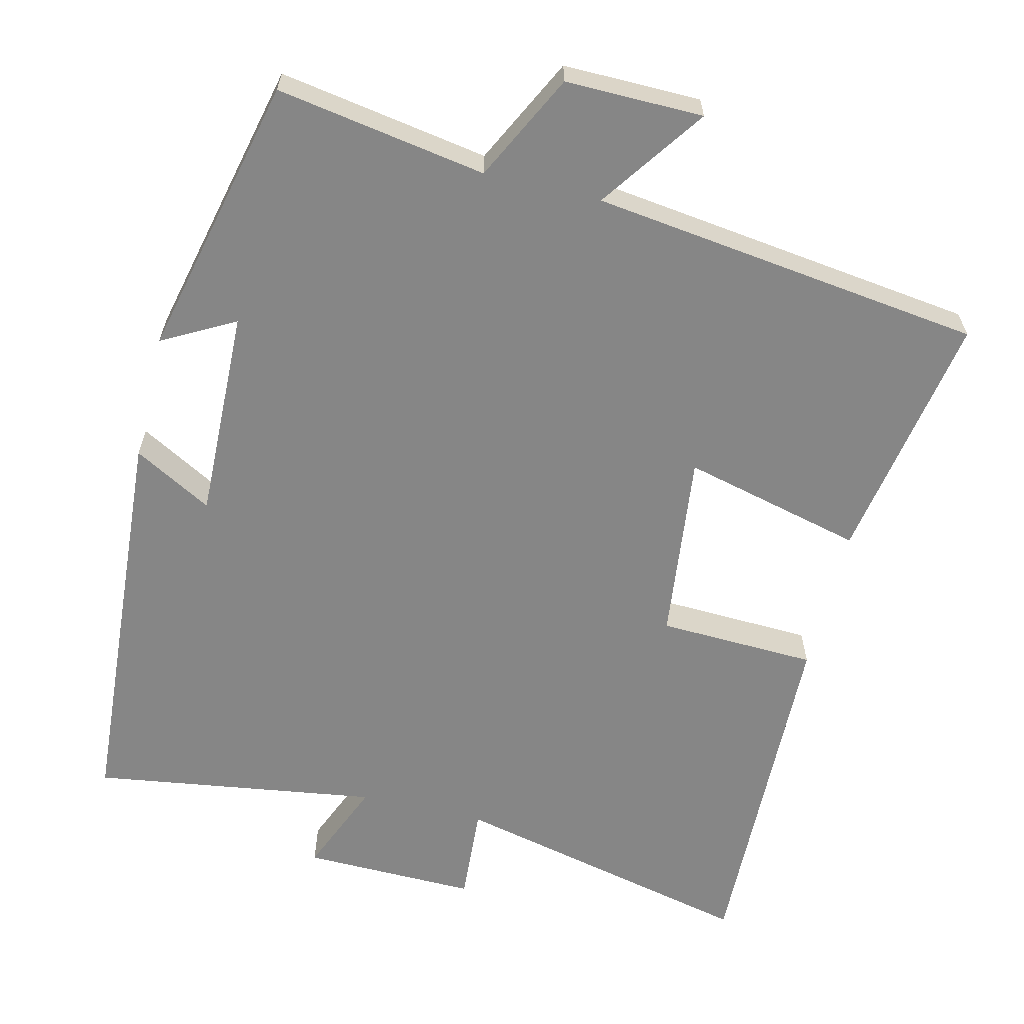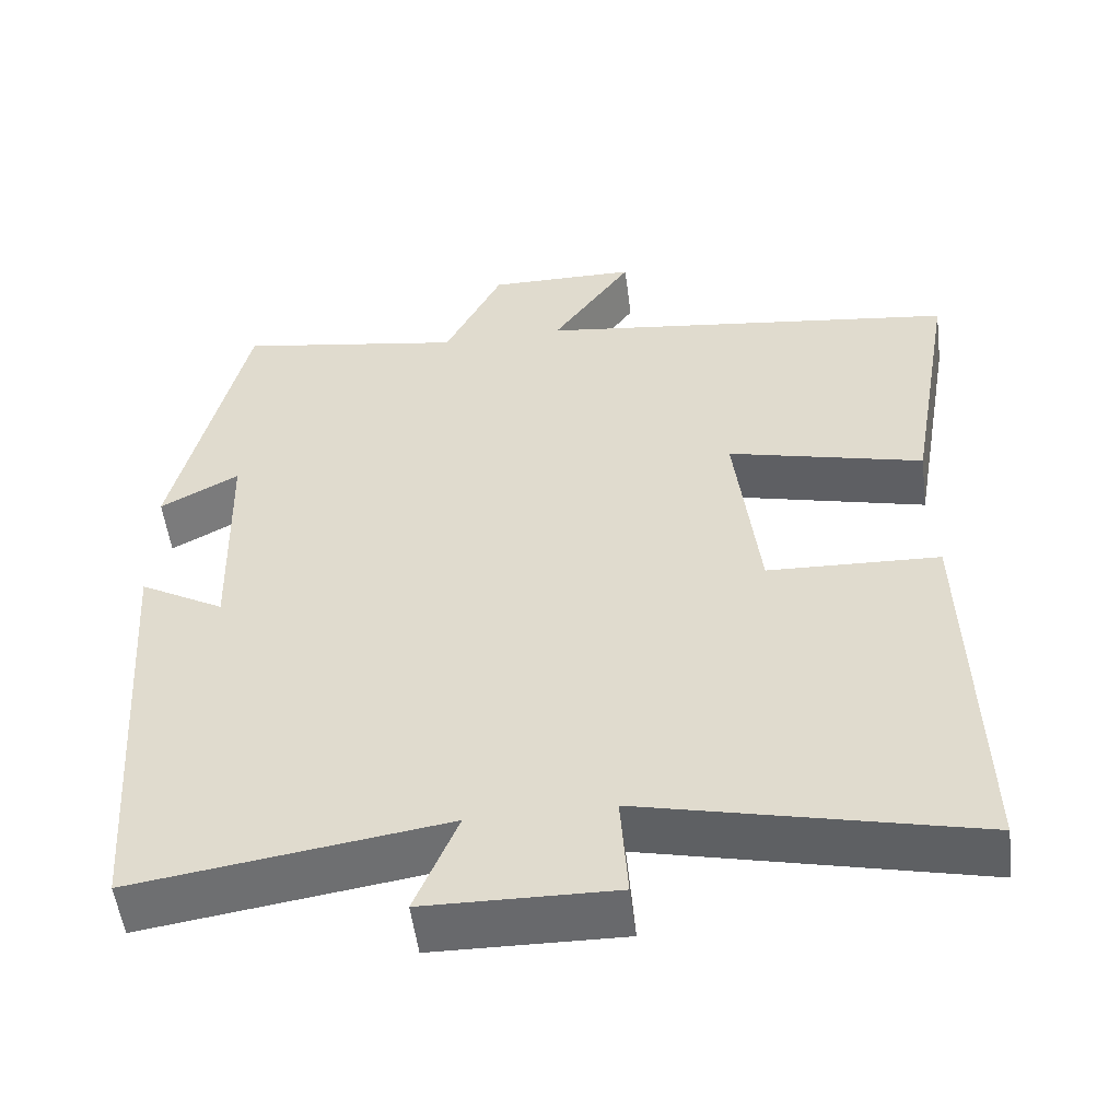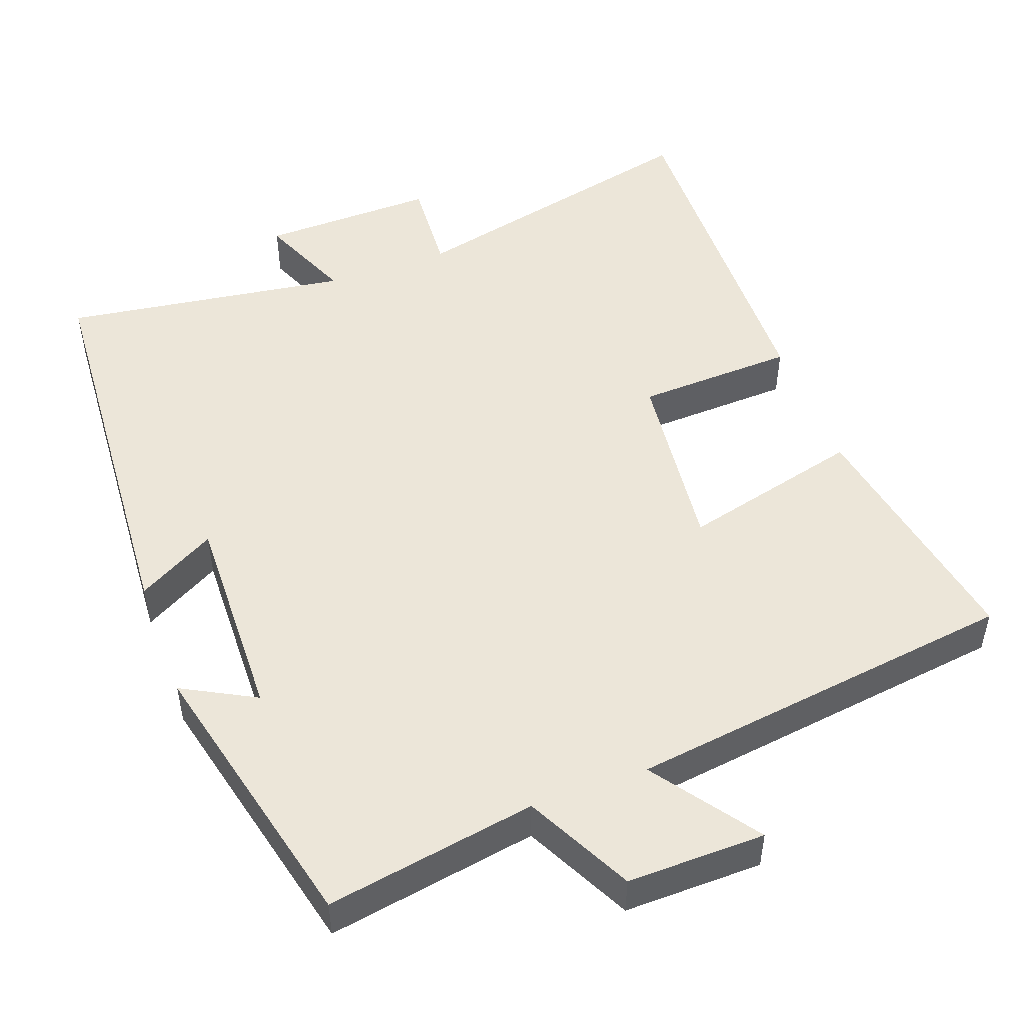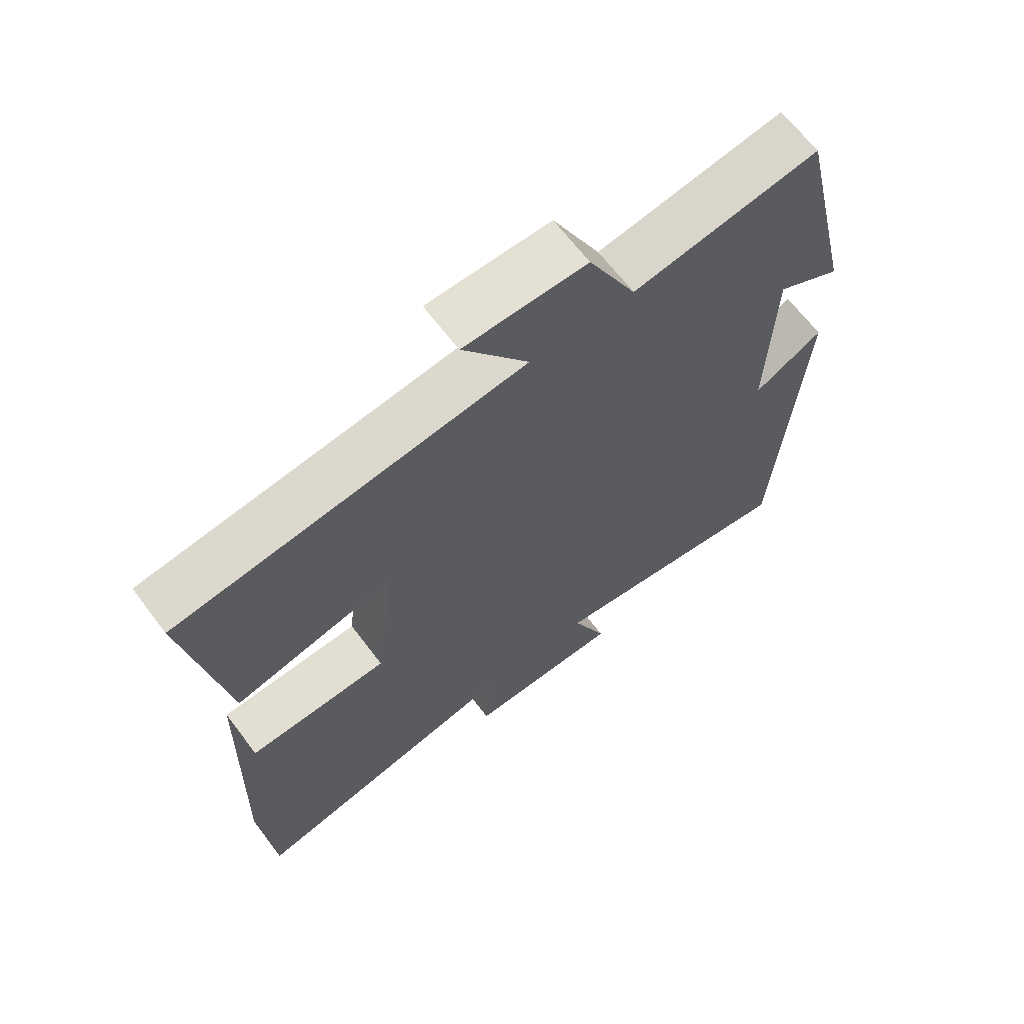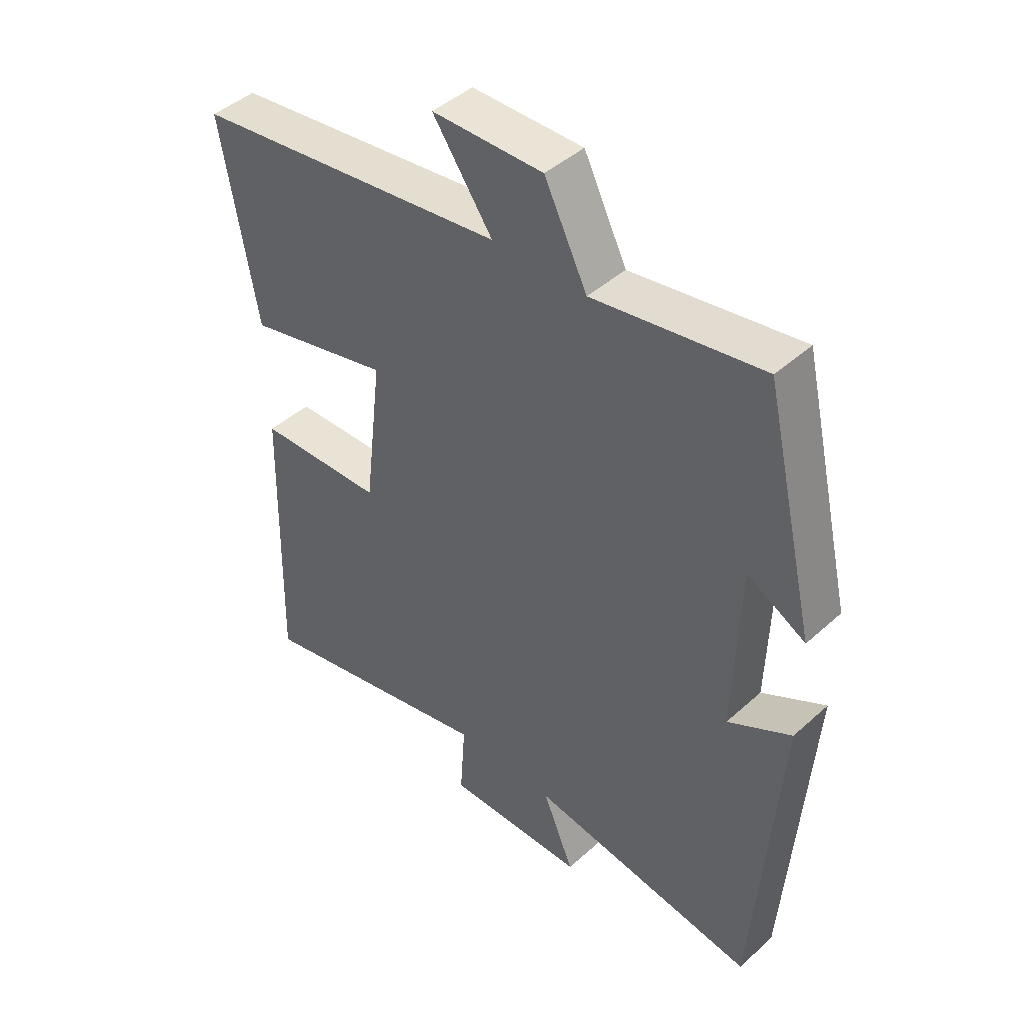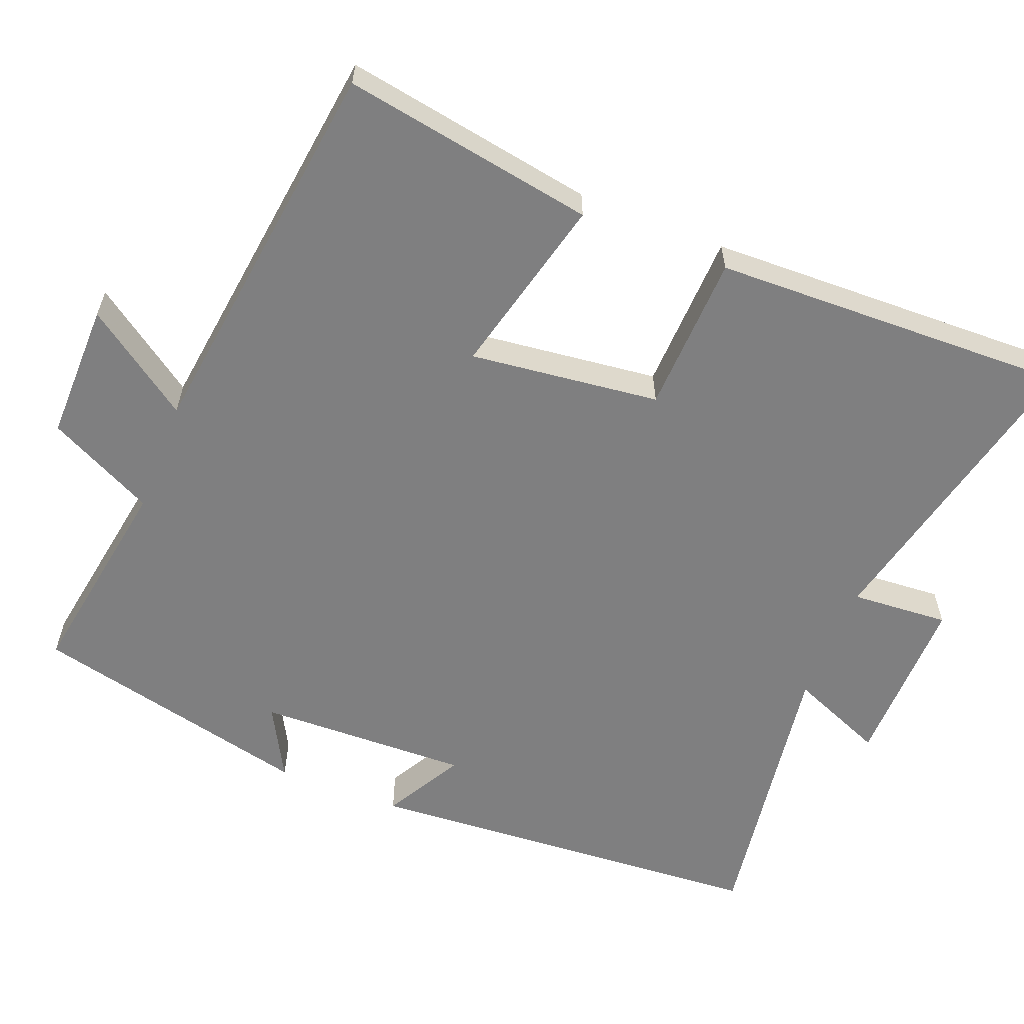
<metadata>
{"format":"obj","ext":"obj","renderer":"f3d","projection":"perspective","resolution":1024,"background":"white","views":[{"elev":-62.2,"azim":-13.6,"up":"+Y"},{"elev":-53.0,"azim":7.2,"up":"+Z"},{"elev":49.5,"azim":-20.4,"up":"+Y"},{"elev":65.6,"azim":142.9,"up":"+Z"},{"elev":44.5,"azim":-136.2,"up":"+Z"},{"elev":-59.7,"azim":68.5,"up":"+Y"}]}
</metadata>
<code>
v 0.559 0.07 0.432
v 0.5 0.07 0.092
v 0.256 0.07 0.152
v 0.286 0.07 -0.104
v 0.5 0.07 -0.112
v 0.513 0.07 -0.595
v 0.099 0.07 -0.5
v 0.108 0.07 -0.632
v -0.128 0.07 -0.628
v -0.075 0.07 -0.5
v -0.462 0.07 -0.557
v -0.5 0.07 -0.008
v -0.394 0.07 -0.067
v -0.402 0.07 0.219
v -0.5 0.07 0.166
v -0.411 0.07 0.547
v -0.128 0.07 0.5
v -0.056 0.07 0.644
v 0.13 0.07 0.642
v 0.03 0.07 0.5
v 0.559 0 0.432
v 0.5 0 0.092
v 0.256 0 0.152
v 0.286 0 -0.104
v 0.5 0 -0.112
v 0.513 0 -0.595
v 0.099 0 -0.5
v 0.108 0 -0.632
v -0.128 0 -0.628
v -0.075 0 -0.5
v -0.462 0 -0.557
v -0.5 0 -0.008
v -0.394 0 -0.067
v -0.402 0 0.219
v -0.5 0 0.166
v -0.411 0 0.547
v -0.128 0 0.5
v -0.056 0 0.644
v 0.13 0 0.642
v 0.03 0 0.5
f 17 18 19 20
f 1 2 3
f 20 1 3
f 17 20 3
f 14 15 16 17
f 17 3 4
f 14 17 4
f 13 14 4
f 10 11 12 13
f 10 13 4
f 7 8 9 10
f 7 10 4 5
f 5 6 7
f 40 39 38 37
f 23 22 21
f 23 21 40
f 23 40 37
f 37 36 35 34
f 24 23 37
f 24 37 34
f 24 34 33
f 33 32 31 30
f 24 33 30
f 30 29 28 27
f 25 24 30 27
f 27 26 25
f 1 21 22 2
f 2 22 23 3
f 3 23 24 4
f 4 24 25 5
f 5 25 26 6
f 6 26 27 7
f 7 27 28 8
f 8 28 29 9
f 9 29 30 10
f 10 30 31 11
f 11 31 32 12
f 12 32 33 13
f 13 33 34 14
f 14 34 35 15
f 15 35 36 16
f 16 36 37 17
f 17 37 38 18
f 18 38 39 19
f 19 39 40 20
f 20 40 21 1

</code>
